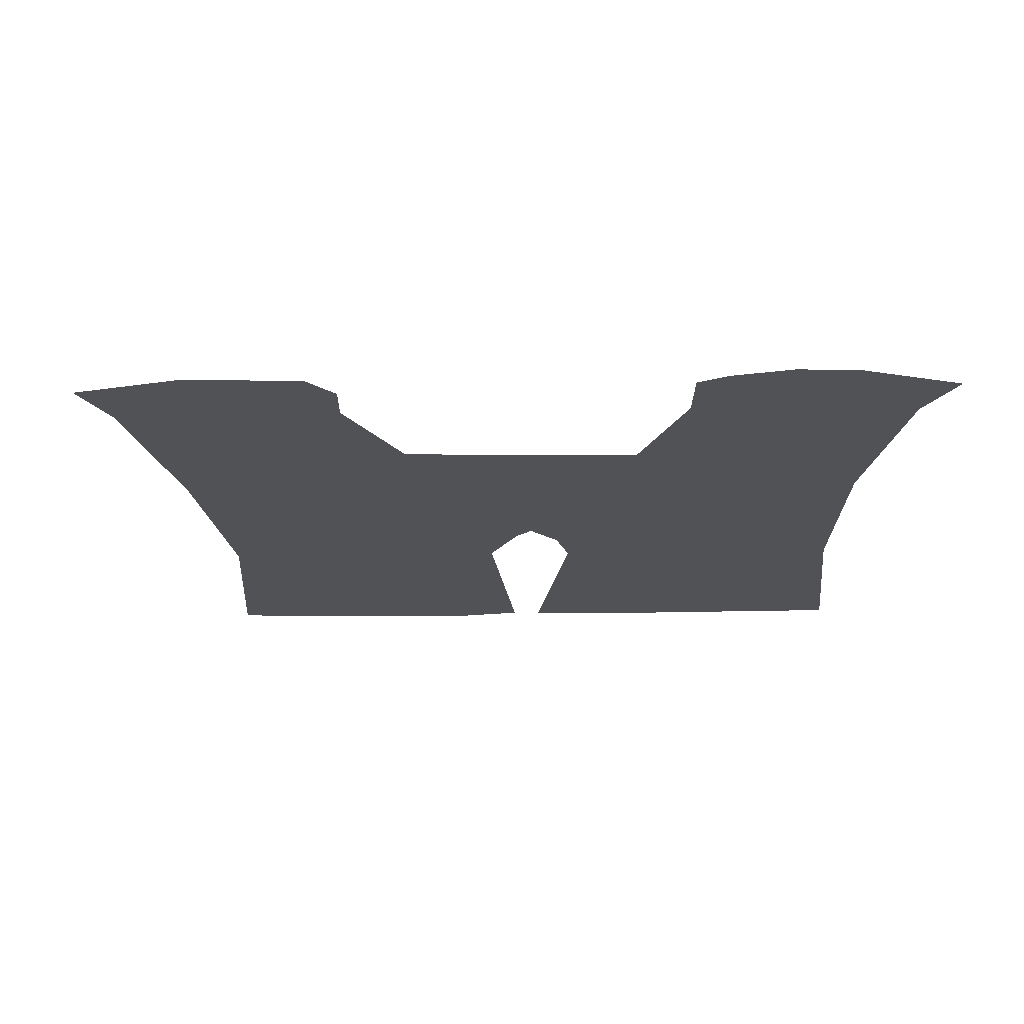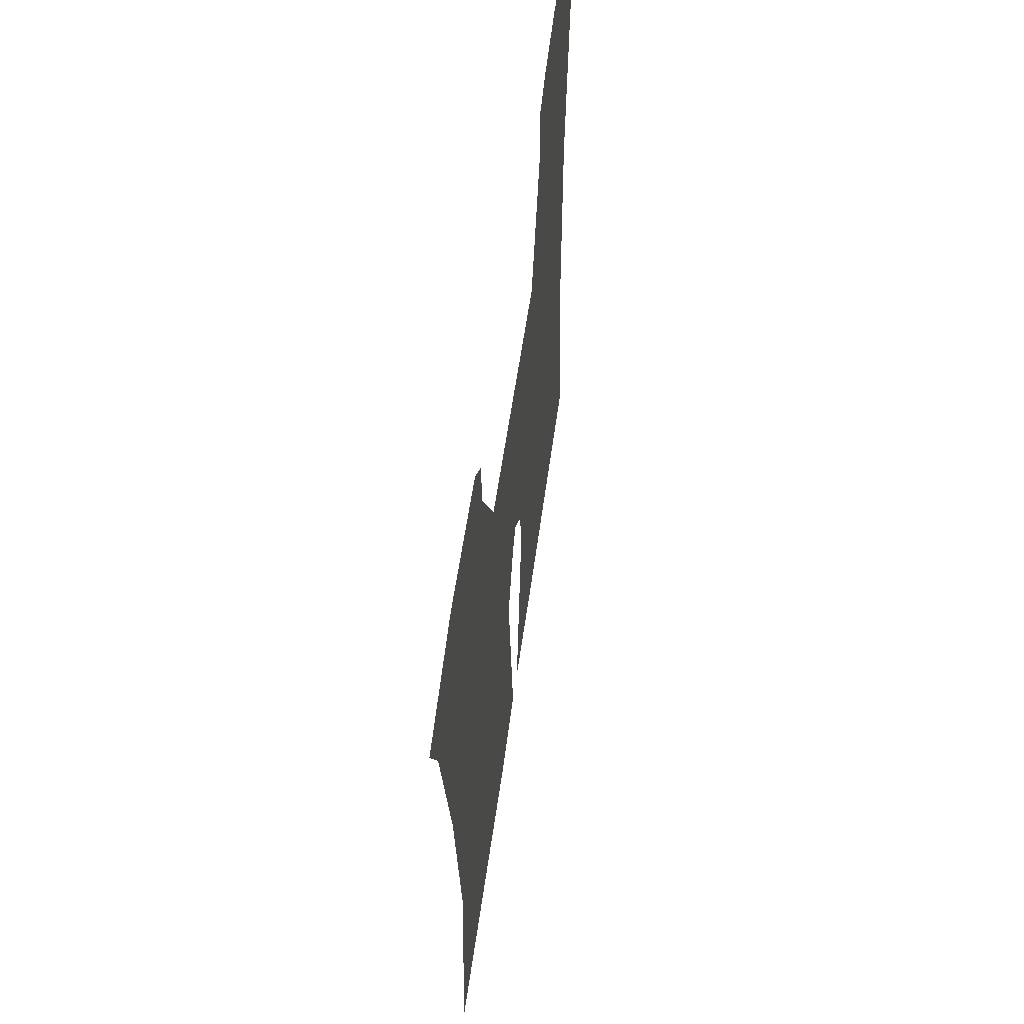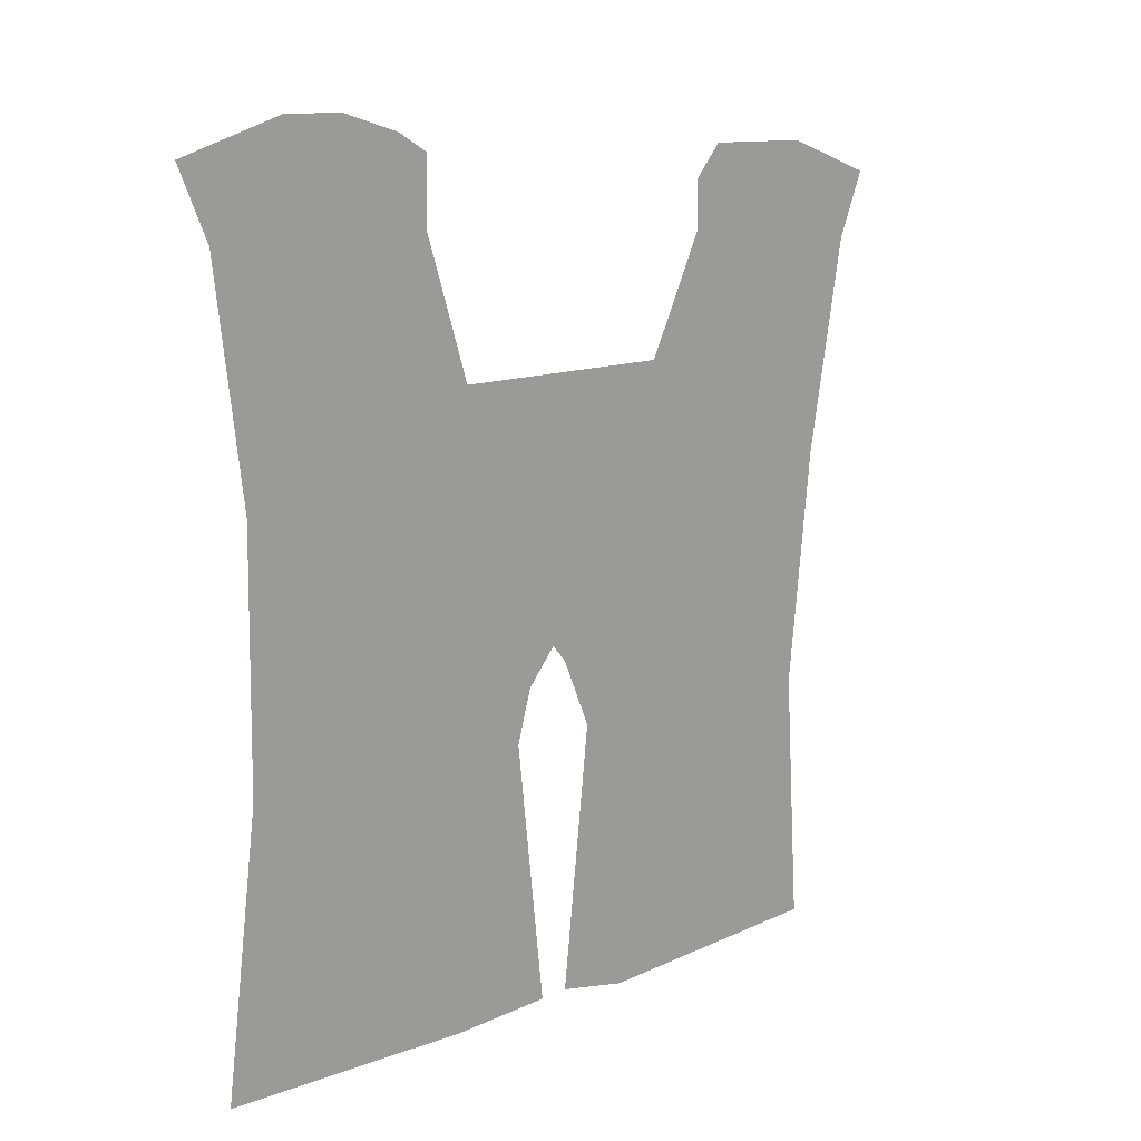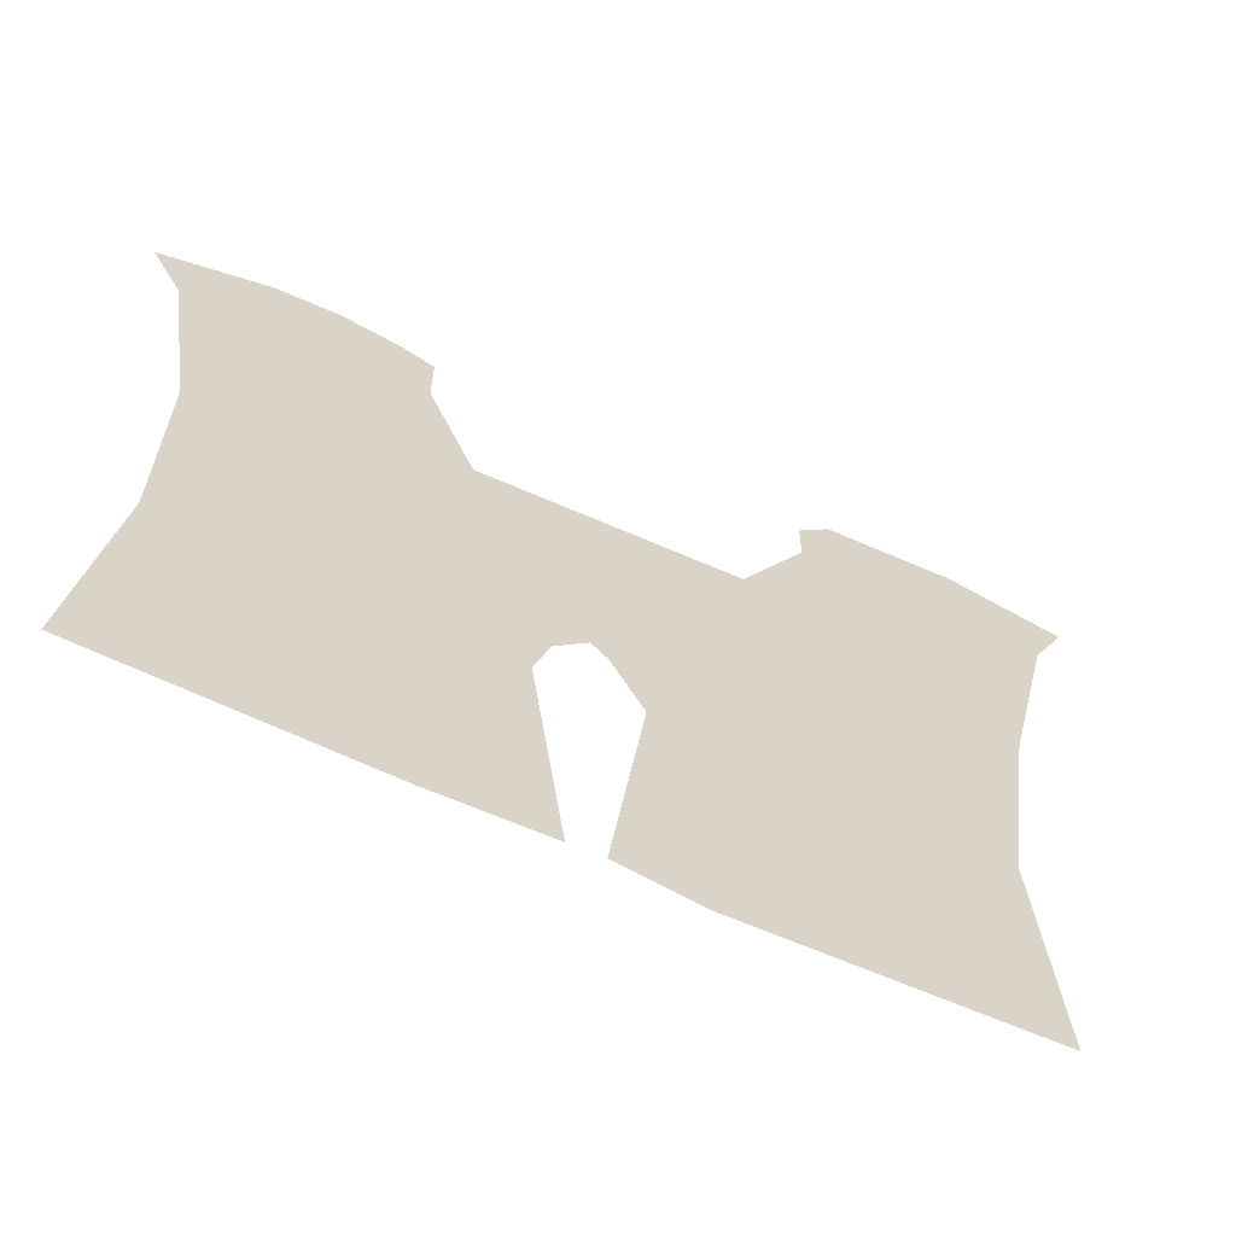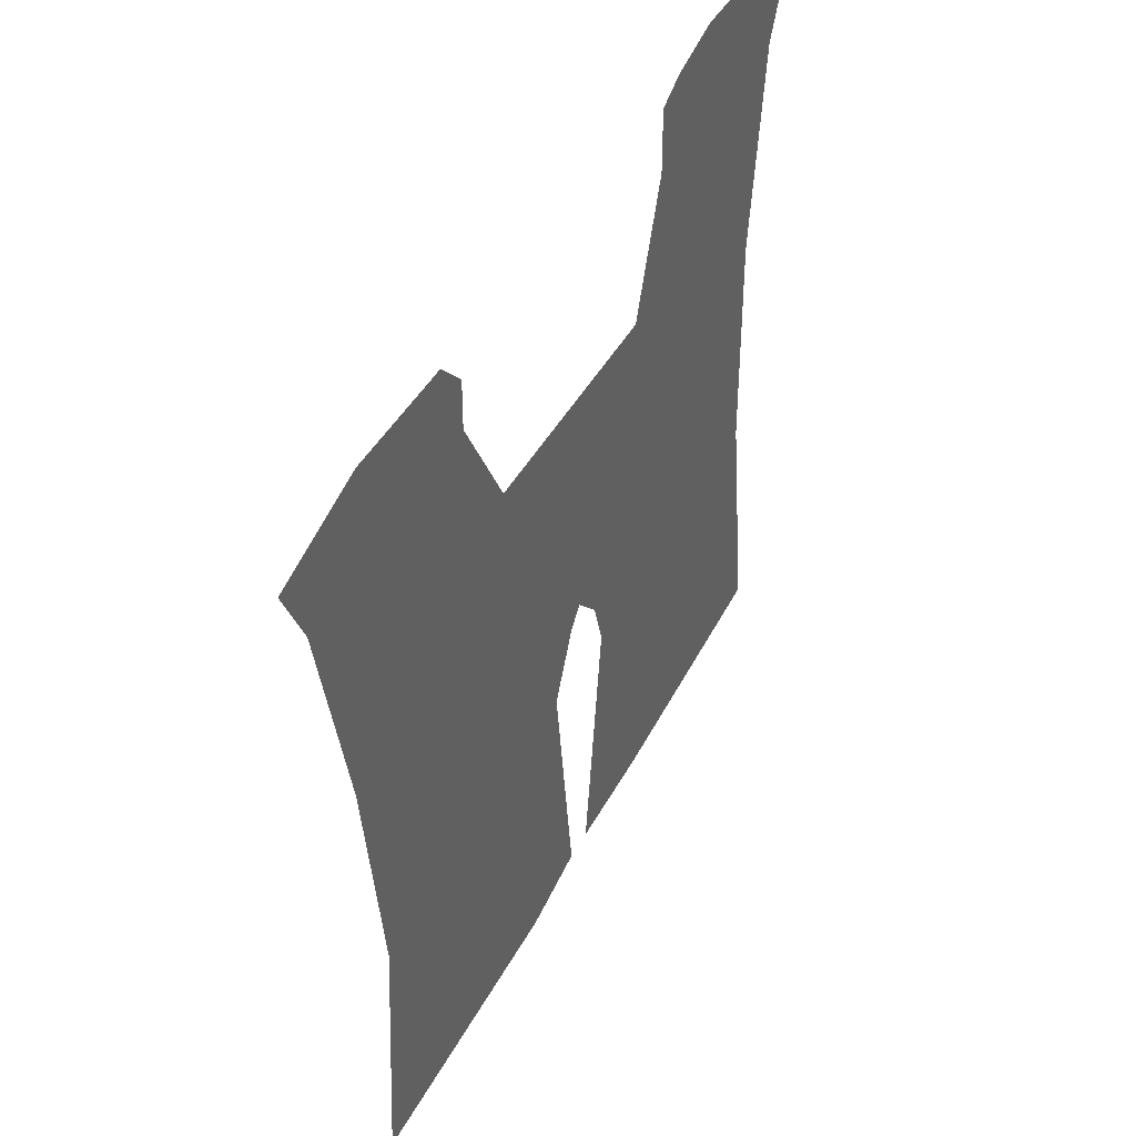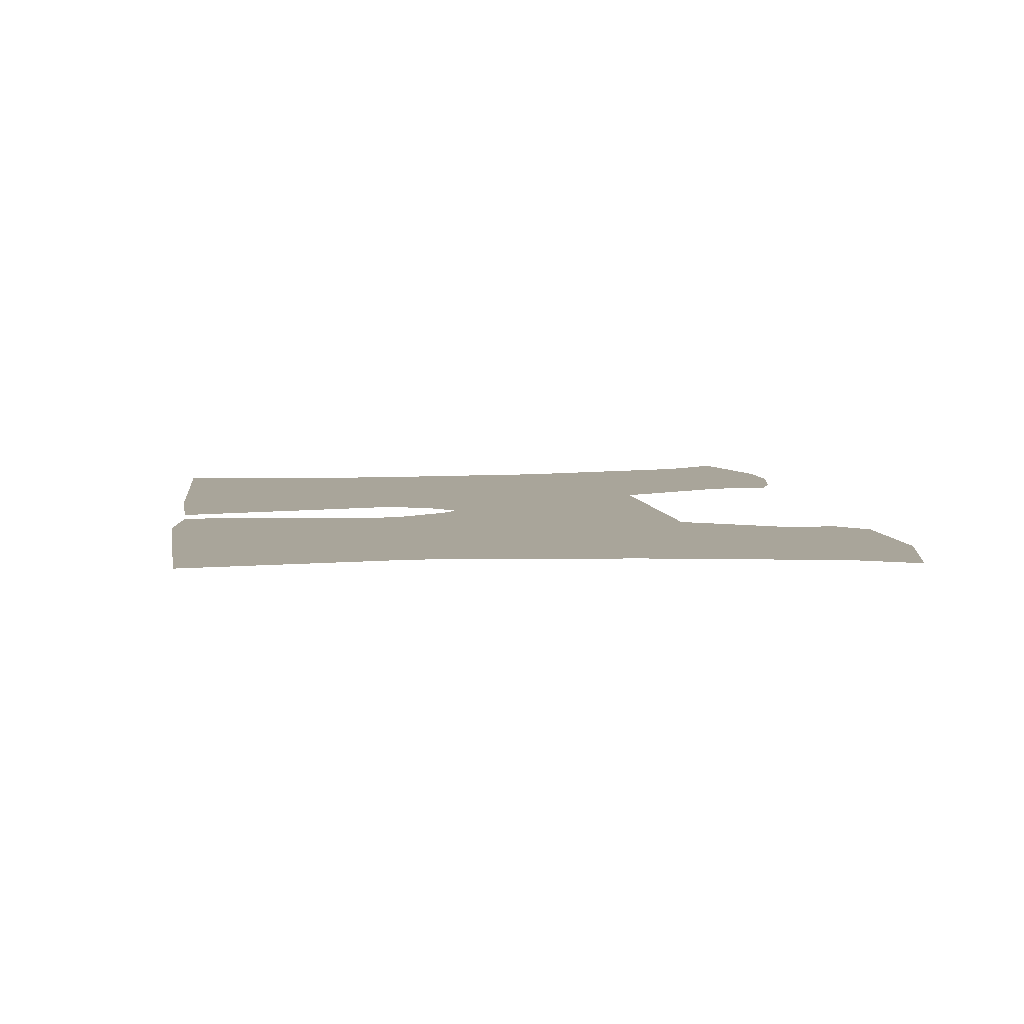
<metadata>
{"format":"obj","ext":"obj","renderer":"f3d","projection":"perspective","resolution":1024,"background":"white","views":[{"elev":-21.1,"azim":-0.6,"up":"+Y"},{"elev":56.0,"azim":-82.1,"up":"+Z"},{"elev":10.5,"azim":128.9,"up":"+Z"},{"elev":-63.8,"azim":156.0,"up":"+Z"},{"elev":41.5,"azim":-64.2,"up":"+Z"},{"elev":7.5,"azim":-100.0,"up":"+Y"}]}
</metadata>
<code>
v -0.3594 0 0.6484
v -0.3203 0 0.6641
v -0.3281 0 0.6641
v -0.3438 0 0.6562
v -0.3438 0 0.6719
v -0.3594 0 0.6875
v -0.375 0 0.6484
v -0.3984 0 0.5859
v -0.3828 0 0.5625
v -0.3906 0 0.5469
v -0.3828 0 0.5391
v -0.2891 0 0.5469
v -0.2734 0 0.6562
v -0.2891 0 0.6641
v -0.3047 0 0.6641
v -0.3047 0 0.6797
v -0.3203 0 0.6797
v -0.3281 0 0.6797
v -0.3281 0 0.6953
v -0.3828 0 0.4219
v -0.2891 0 0.4375
v -0.2734 0 0.5469
v -0.2578 0 0.6484
v -0.2422 0 0.6797
v -0.2656 0 0.6719
v -0.2891 0 0.6797
v -0.3906 0 0.3281
v -0.2734 0 0.3359
v -0.2734 0 0.4375
v -0.4141 0 0.4297
v -0.4219 0 0.3281
v -0.4297 0 0.4688
v -0.4297 0 0.4297
v -0.4453 0 0.3125
v -0.3906 0 0.3125
v -0.2578 0 0.3203
v -0.4531 0 0.5469
v -0.4453 0 0.4844
v -0.4141 0 0.5547
v -0.4219 0 0.5547
v -0.4453 0 0.5547
v -0.4688 0 0.5547
v -0.5078 0 0.5469
v -0.5391 0 0.5312
v -0.4766 0 0.4688
v -0.4531 0 0.4688
v -0.4375 0 0.4531
v -0.6562 0 0.6406
v -0.6328 0 0.5312
v -0.5703 0 0.6406
v -0.6094 0 0.6484
v -0.625 0 0.6484
v -0.6406 0 0.6484
v -0.6406 0 0.6641
v -0.6641 0 0.6562
v -0.6719 0 0.6328
v -0.6484 0 0.5312
v -0.6328 0 0.4219
v -0.6172 0 0.4219
v -0.5234 0 0.4141
v -0.4922 0 0.4297
v -0.4609 0 0.4609
v -0.625 0 0.3203
v -0.5078 0 0.3203
v -0.4766 0 0.3281
v -0.4766 0 0.4297
v -0.5312 0 0.5391
v -0.5156 0 0.5469
v -0.5156 0 0.5703
v -0.5391 0 0.5625
v -0.4922 0 0.5547
v -0.4922 0 0.5703
v -0.5 0 0.5859
v -0.5234 0 0.5859
v -0.4688 0 0.5703
v -0.4766 0 0.5859
v -0.4453 0 0.5703
v -0.4453 0 0.5859
v -0.4219 0 0.5703
v -0.4219 0 0.5859
v -0.4062 0 0.5703
v -0.4062 0 0.5547
v -0.5781 0 0.6484
v -0.6016 0 0.6484
v -0.6094 0 0.6641
v -0.625 0 0.6641
v -0.5781 0 0.6641
v -0.6016 0 0.6641
v -0.6016 0 0.6797
v -0.6328 0 0.6797
v -0.6875 0 0.6641
v -0.6406 0 0.3047
v -0.5 0 0.3047
v -0.4609 0 0.3125
v -0.2969 0 0.6953
v -0.375 0 0.6797
v -0.5703 0 0.6797
v -0.5547 0 0.6641
v -0.5547 0 0.6406
f 1 2 3
f 1 3 4
f 1 11 12
f 1 12 13
f 1 13 2
f 2 13 14
f 2 14 15
f 2 15 16
f 2 16 17
f 3 18 4
f 4 18 5
f 11 20 21
f 11 21 12
f 13 25 14
f 14 25 26
f 20 27 28
f 20 28 21
f 30 31 27
f 30 27 20
f 30 20 11
f 30 11 32
f 37 38 32
f 37 32 11
f 37 11 39
f 37 39 40
f 37 40 41
f 37 42 43
f 37 43 44
f 37 44 38
f 38 44 45
f 48 49 44
f 48 44 50
f 48 50 51
f 48 51 52
f 48 52 53
f 48 53 54
f 48 54 55
f 49 59 60
f 49 60 44
f 44 60 45
f 45 60 61
f 59 63 64
f 59 64 60
f 60 64 65
f 60 65 61
f 67 68 69
f 67 69 70
f 67 44 68
f 68 44 43
f 71 42 75
f 71 75 72
f 9 81 82
f 9 82 10
f 10 82 39
f 10 39 11
f 43 42 71
f 51 50 83
f 51 83 84
f 51 85 52
f 52 85 86
f 84 83 87
f 84 87 88
f 79 77 41
f 79 41 40
f 1 4 5
f 1 5 6
f 1 6 7
f 1 7 8
f 1 8 9
f 1 9 10
f 1 10 11
f 2 17 18
f 2 18 3
f 5 18 19
f 5 19 6
f 12 21 22
f 12 22 23
f 12 23 13
f 13 23 24
f 13 24 25
f 14 26 16
f 14 16 15
f 21 28 29
f 21 29 22
f 30 32 33
f 30 33 34
f 30 34 31
f 31 34 35
f 31 35 27
f 27 35 36
f 27 36 28
f 28 36 29
f 37 41 42
f 38 45 46
f 38 46 47
f 38 47 32
f 32 47 33
f 48 55 56
f 48 56 57
f 48 57 49
f 49 57 58
f 49 58 59
f 45 61 62
f 45 62 46
f 61 65 66
f 61 66 62
f 67 70 44
f 68 43 69
f 69 43 71
f 69 71 72
f 69 72 73
f 69 73 74
f 69 74 70
f 70 74 50
f 70 50 44
f 72 75 73
f 73 75 76
f 76 75 77
f 76 77 78
f 78 77 79
f 78 79 80
f 80 79 81
f 80 81 8
f 8 81 9
f 51 84 85
f 52 86 54
f 52 54 53
f 84 88 85
f 85 88 89
f 85 89 86
f 86 89 90
f 86 90 54
f 54 90 55
f 55 90 91
f 55 91 56
f 79 40 81
f 81 40 39
f 81 39 82
f 64 63 92
f 64 92 93
f 64 93 94
f 64 94 65
f 65 94 66
f 26 25 24
f 26 24 95
f 26 95 16
f 16 95 17
f 17 95 19
f 17 19 18
f 6 96 7
f 59 58 92
f 59 92 63
f 97 89 88
f 97 88 87
f 97 87 83
f 97 83 50
f 97 50 98
f 98 50 99
f 99 50 74
f 75 42 41
f 75 41 77

</code>
